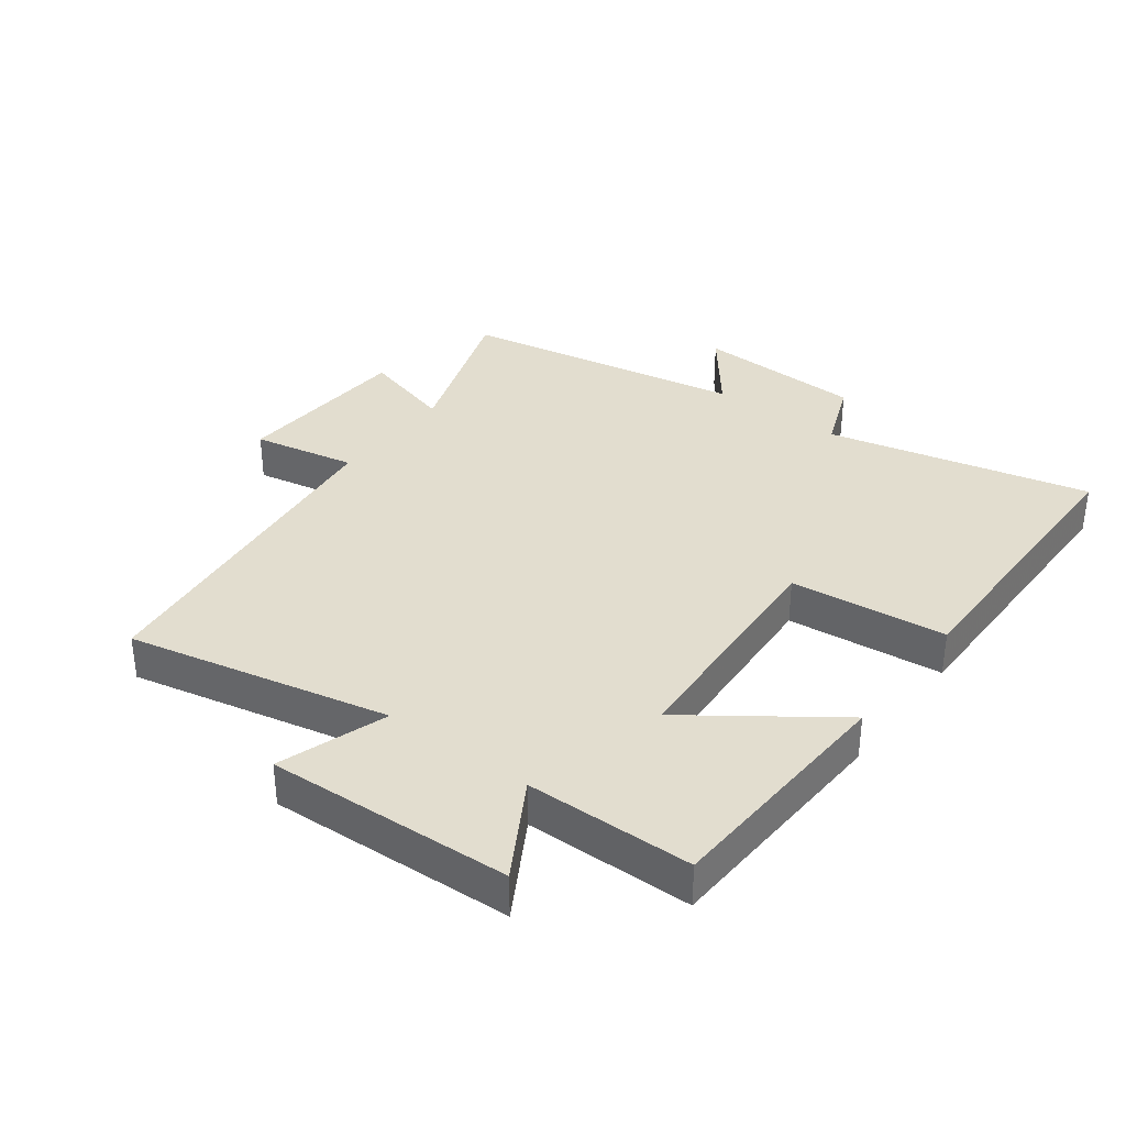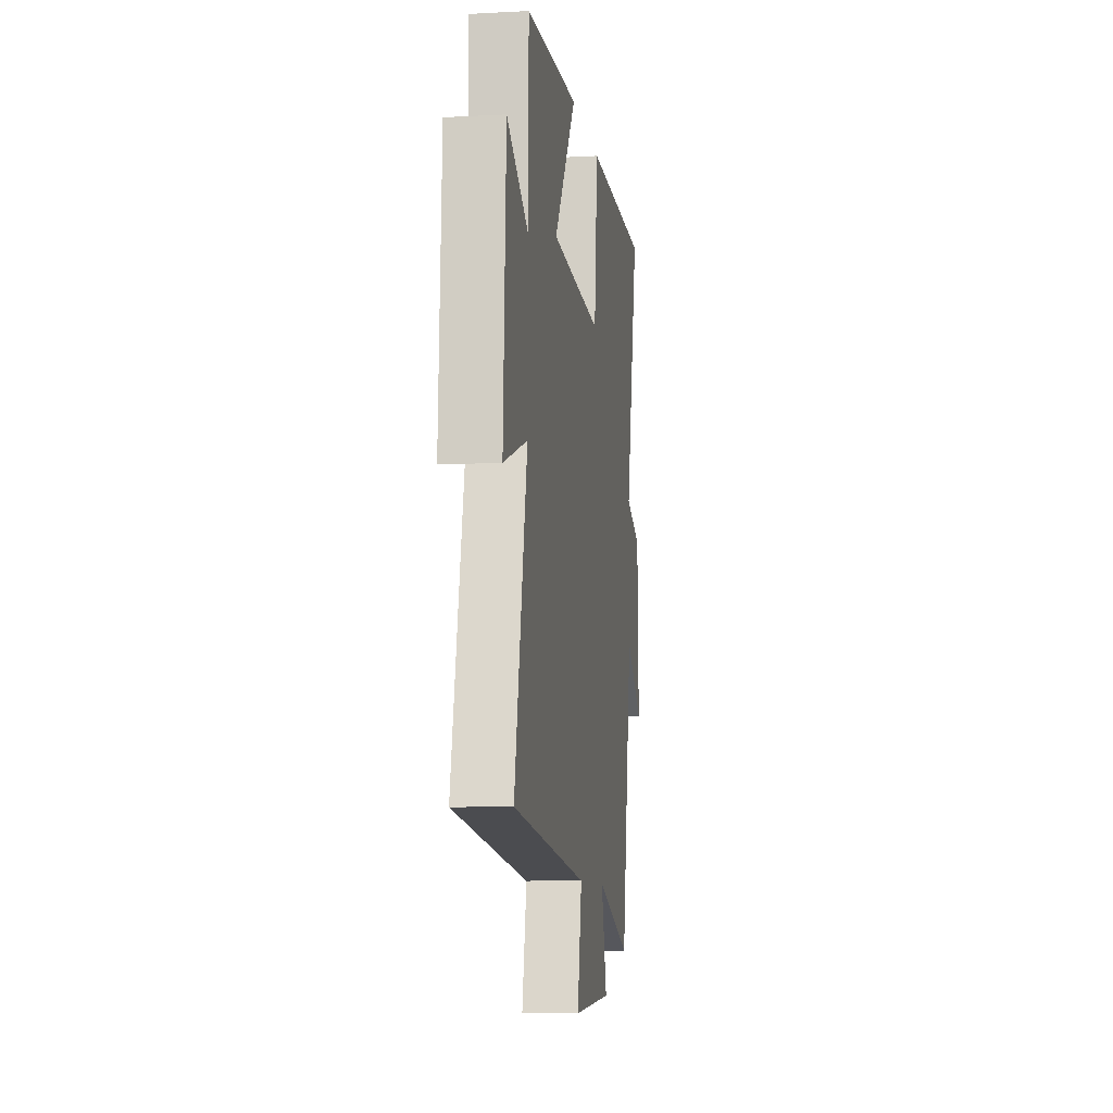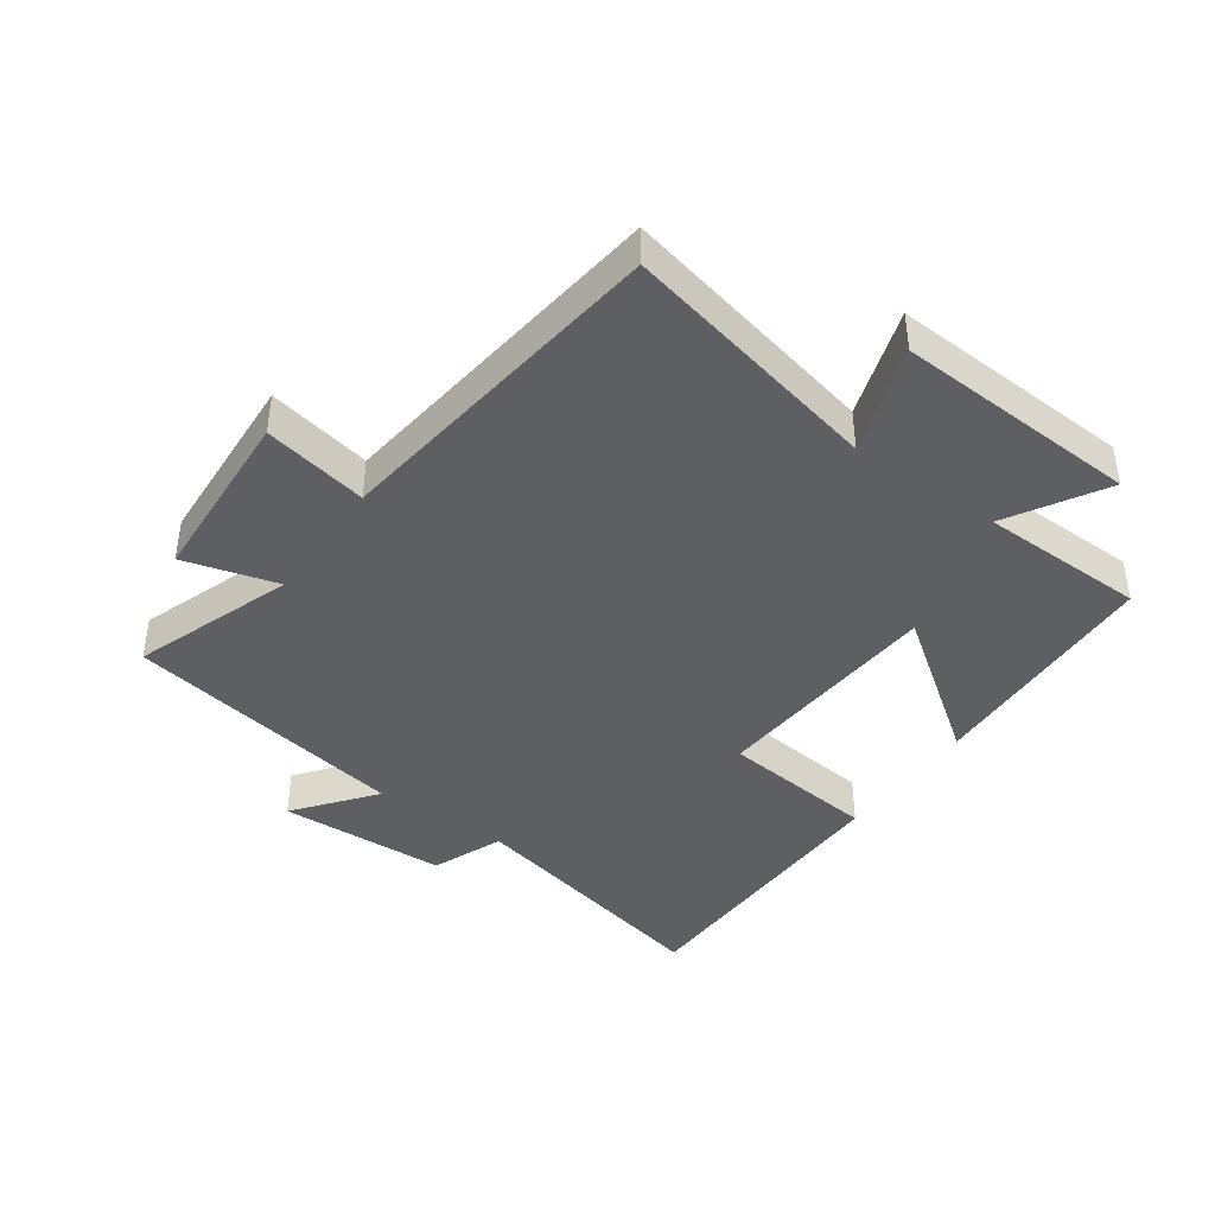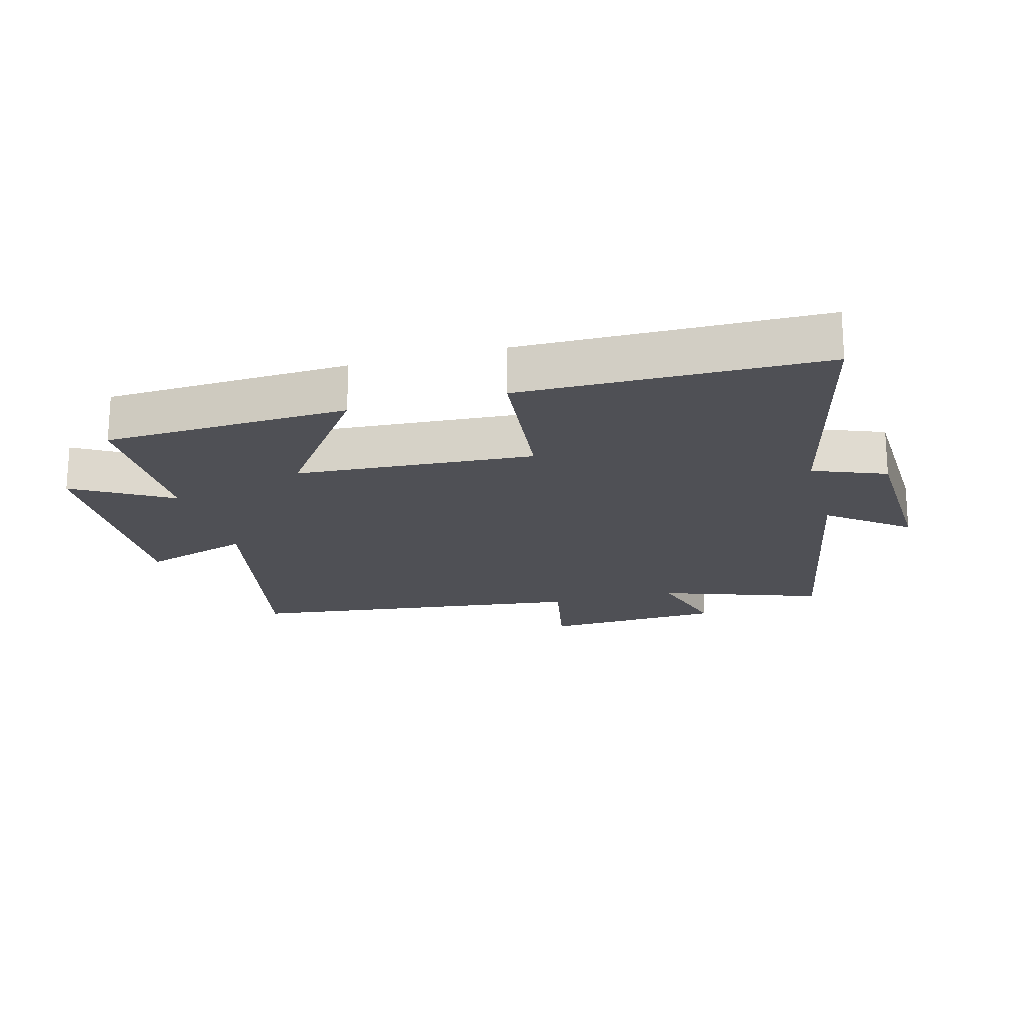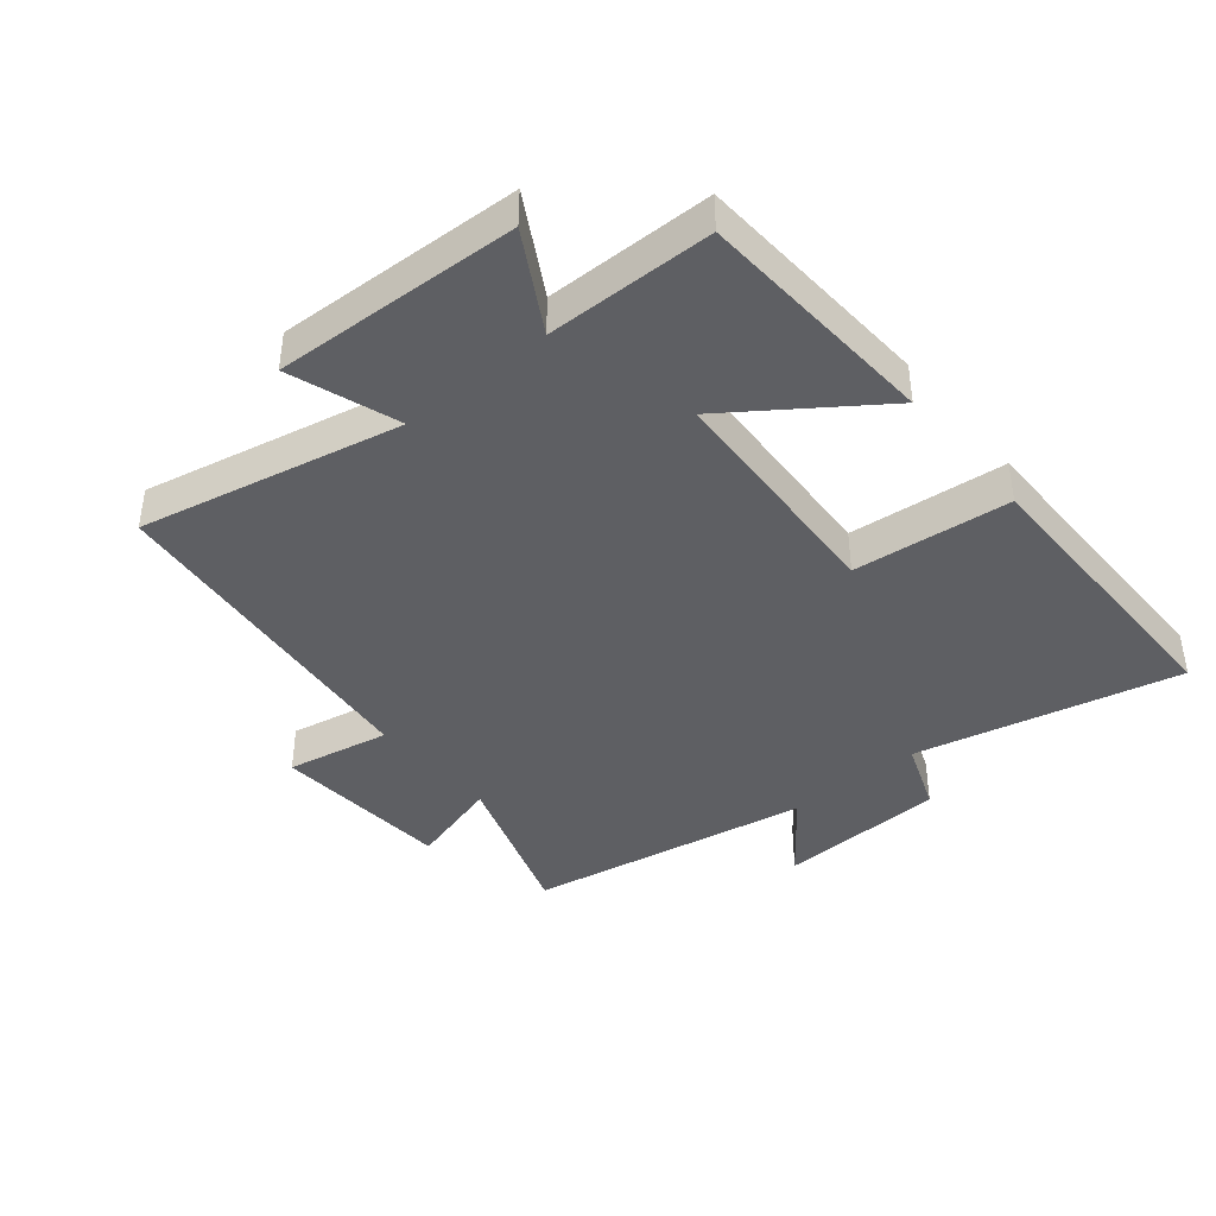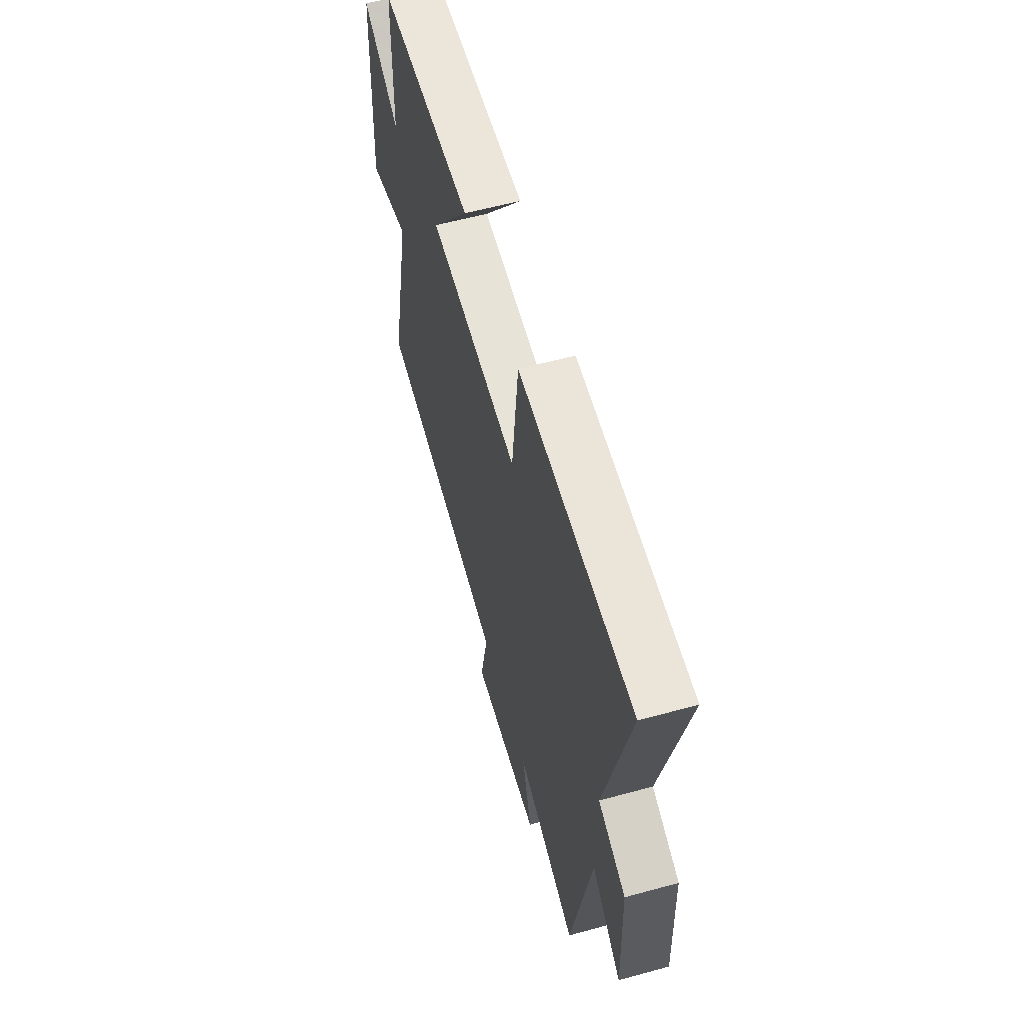
<metadata>
{"format":"obj","ext":"obj","renderer":"f3d","projection":"perspective","resolution":1024,"background":"white","views":[{"elev":35.0,"azim":-52.9,"up":"+Y"},{"elev":-8.4,"azim":-81.9,"up":"+Z"},{"elev":-41.4,"azim":-125.3,"up":"+Y"},{"elev":-19.4,"azim":15.2,"up":"+Y"},{"elev":-40.8,"azim":-49.9,"up":"+Y"},{"elev":59.0,"azim":74.3,"up":"+Z"}]}
</metadata>
<code>
v -0.591 0.07 -0.434
v -0.5 0.07 -0.021
v -0.672 0.07 -0.078
v -0.652 0.07 0.308
v -0.5 0.07 0.219
v -0.495 0.07 0.482
v -0.111 0.07 0.5
v -0.273 0.07 0.276
v 0.101 0.07 0.252
v 0.127 0.07 0.5
v 0.597 0.07 0.495
v 0.5 0.07 0.078
v 0.614 0.07 0.033
v 0.624 0.07 -0.235
v 0.5 0.07 -0.138
v 0.418 0.07 -0.589
v 0.164 0.07 -0.5
v 0.205 0.07 -0.648
v -0.081 0.07 -0.664
v -0.048 0.07 -0.5
v -0.591 0 -0.434
v -0.5 0 -0.021
v -0.672 0 -0.078
v -0.652 0 0.308
v -0.5 0 0.219
v -0.495 0 0.482
v -0.111 0 0.5
v -0.273 0 0.276
v 0.101 0 0.252
v 0.127 0 0.5
v 0.597 0 0.495
v 0.5 0 0.078
v 0.614 0 0.033
v 0.624 0 -0.235
v 0.5 0 -0.138
v 0.418 0 -0.589
v 0.164 0 -0.5
v 0.205 0 -0.648
v -0.081 0 -0.664
v -0.048 0 -0.5
f 17 18 19 20
f 17 20 1 2
f 15 16 17 2
f 12 13 14 15
f 12 15 2
f 9 10 11 12
f 8 9 12 2
f 5 6 7 8
f 5 8 2 3
f 3 4 5
f 40 39 38 37
f 22 21 40 37
f 22 37 36 35
f 35 34 33 32
f 22 35 32
f 32 31 30 29
f 22 32 29 28
f 28 27 26 25
f 23 22 28 25
f 25 24 23
f 1 21 22 2
f 2 22 23 3
f 3 23 24 4
f 4 24 25 5
f 5 25 26 6
f 6 26 27 7
f 7 27 28 8
f 8 28 29 9
f 9 29 30 10
f 10 30 31 11
f 11 31 32 12
f 12 32 33 13
f 13 33 34 14
f 14 34 35 15
f 15 35 36 16
f 16 36 37 17
f 17 37 38 18
f 18 38 39 19
f 19 39 40 20
f 20 40 21 1

</code>
